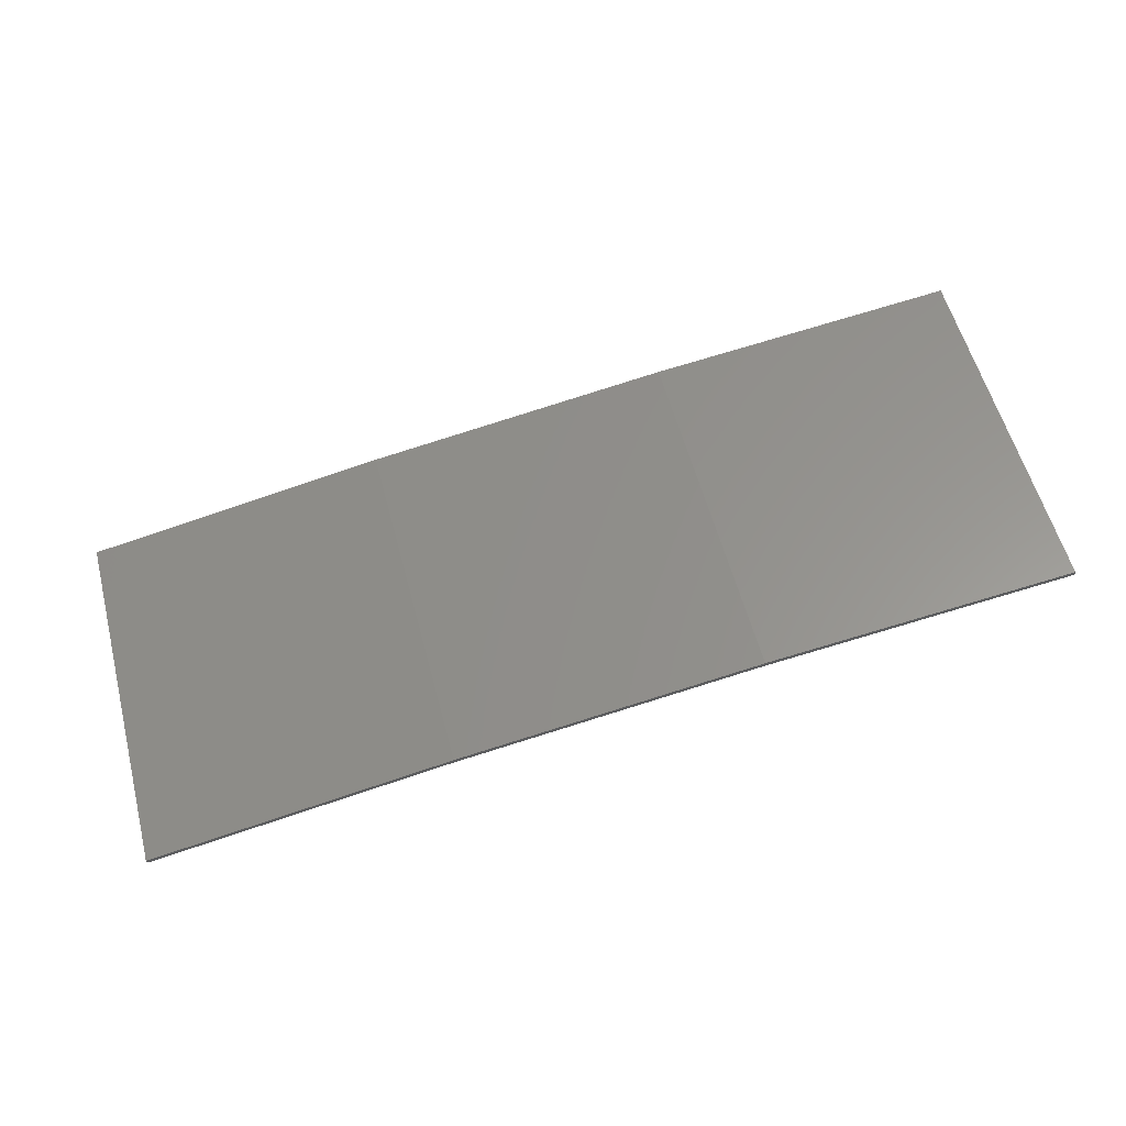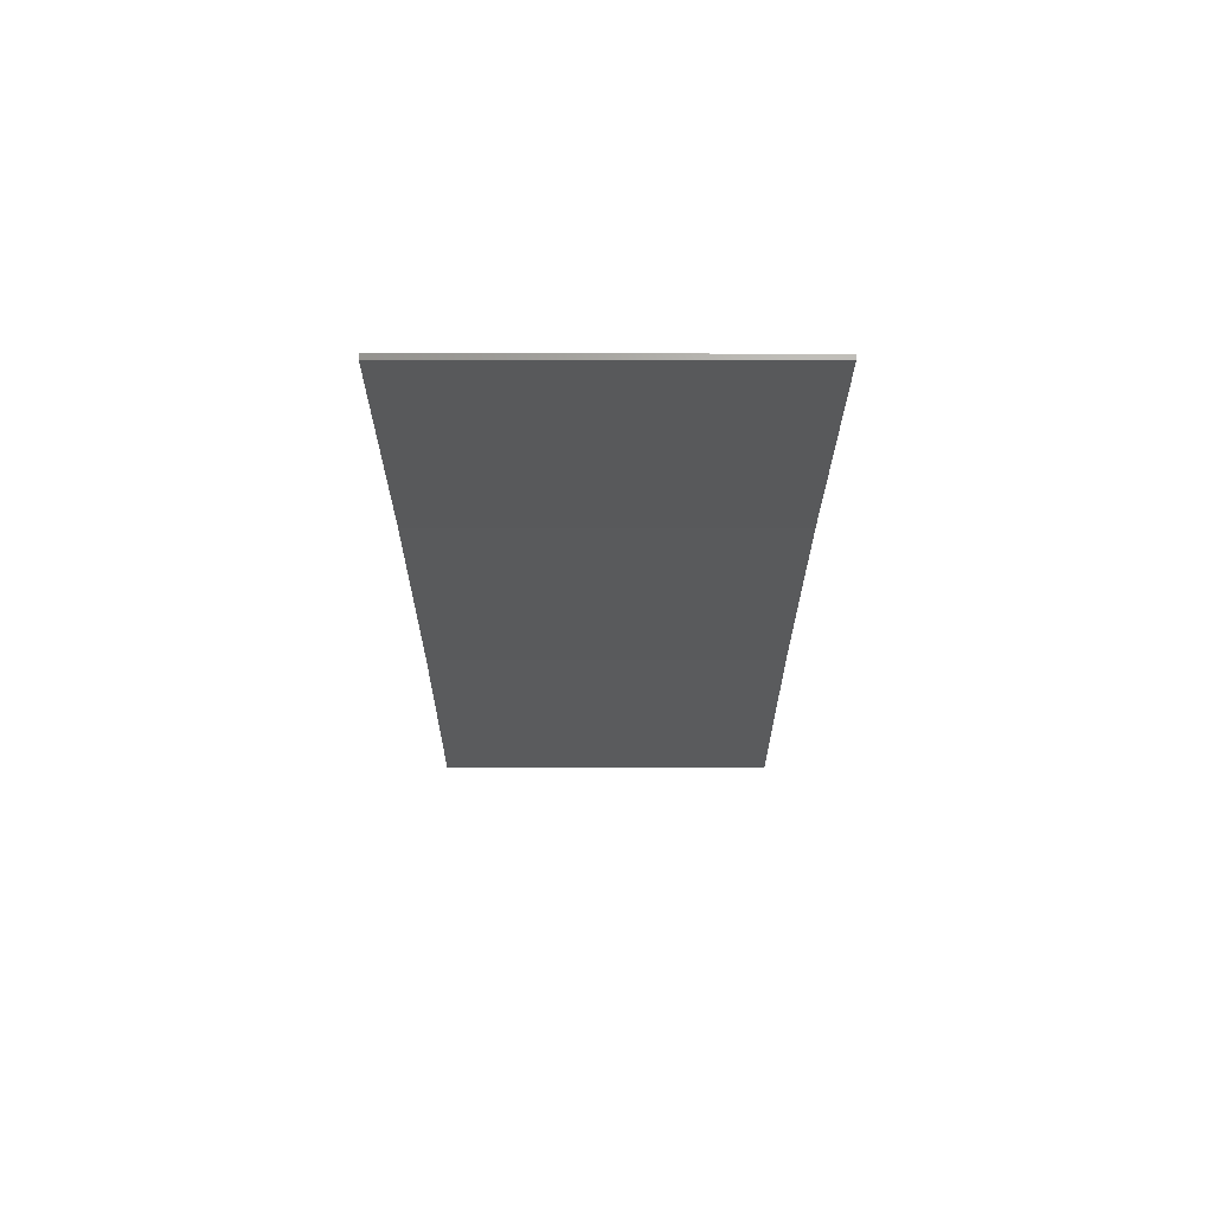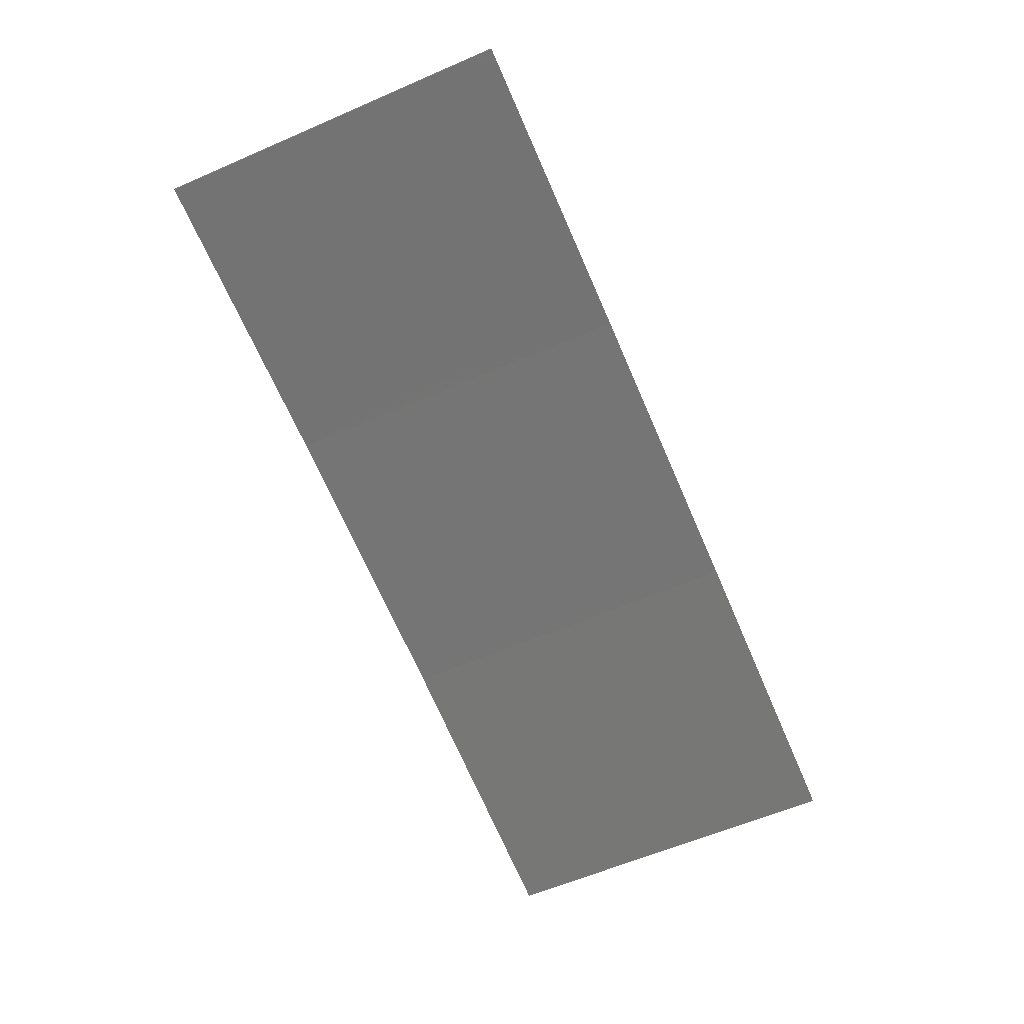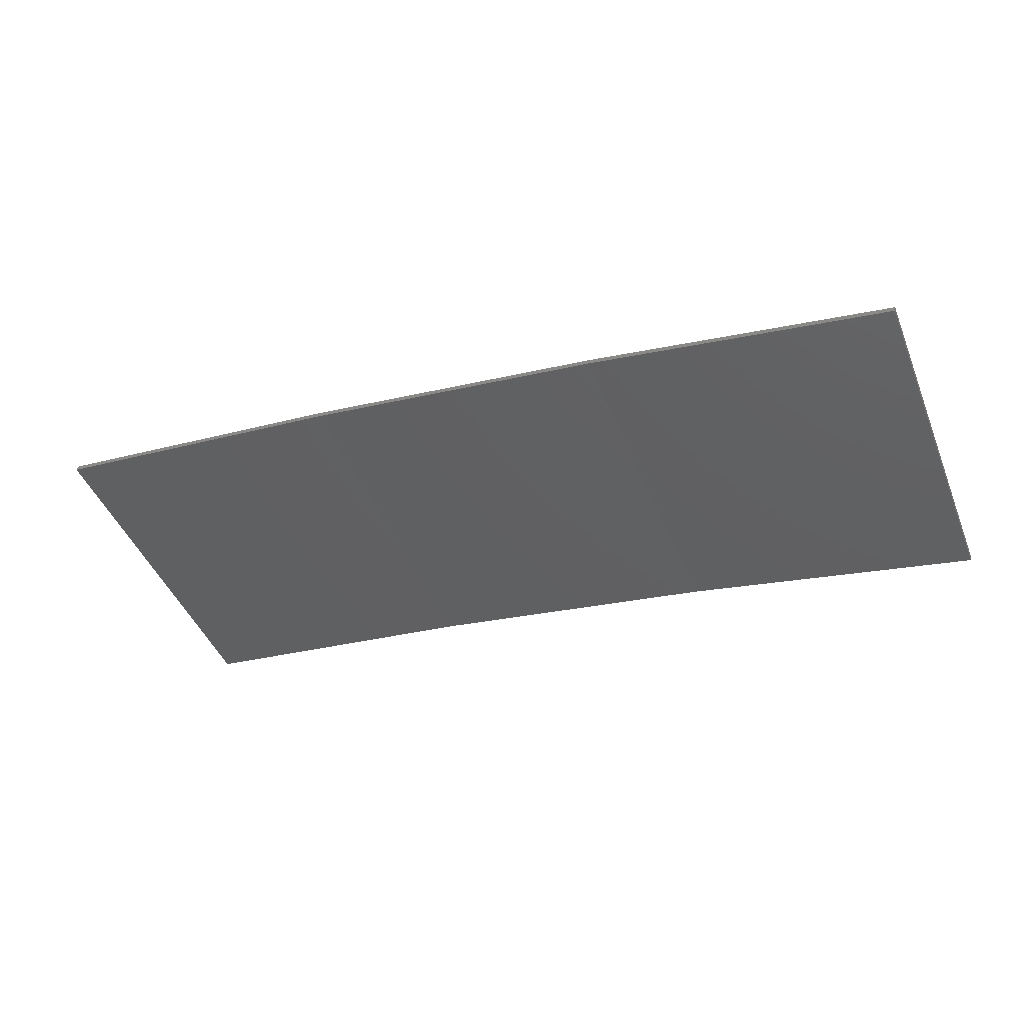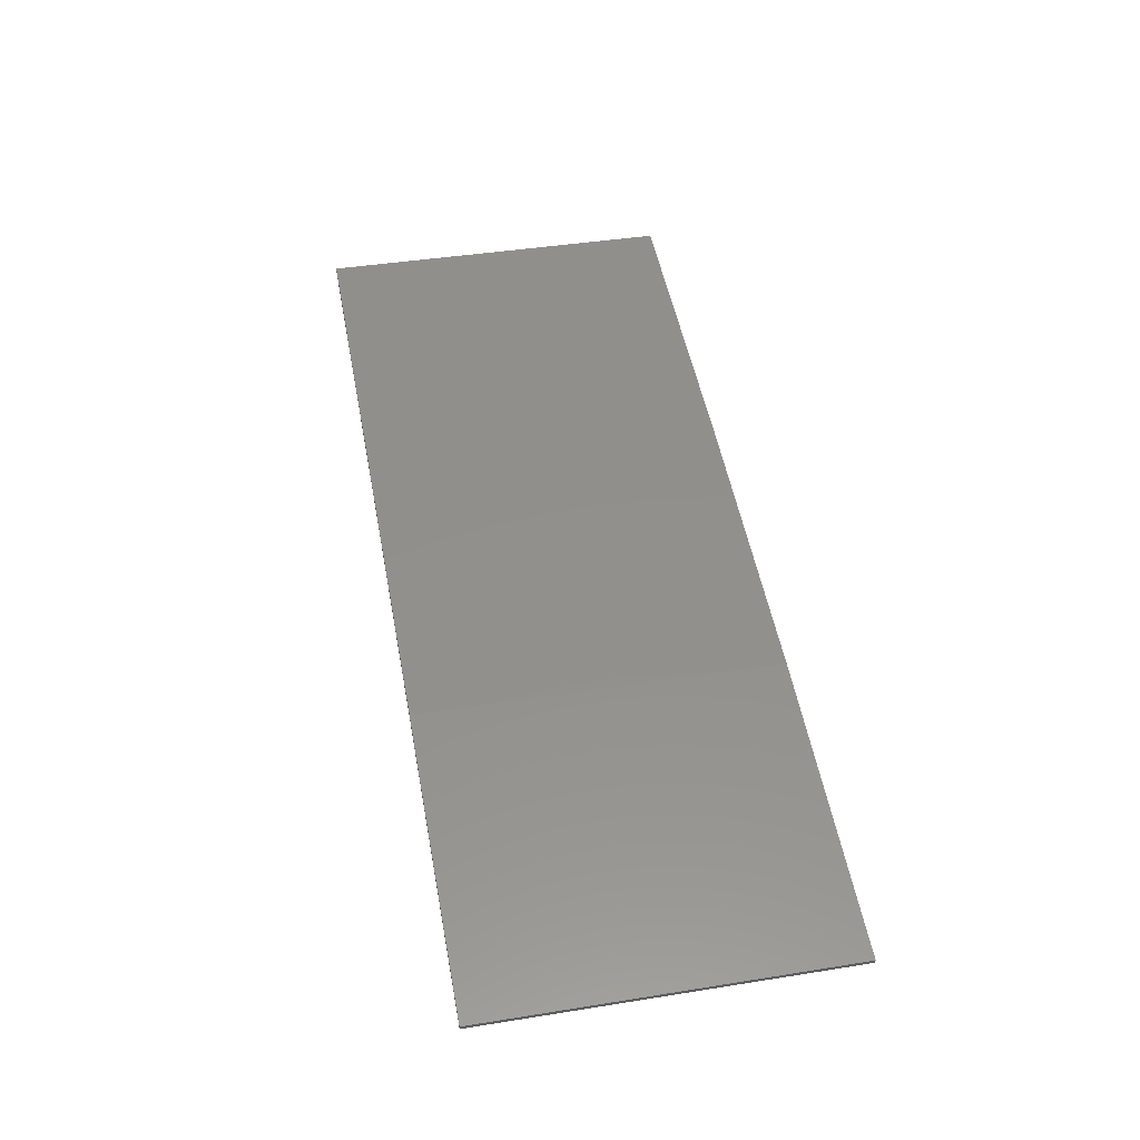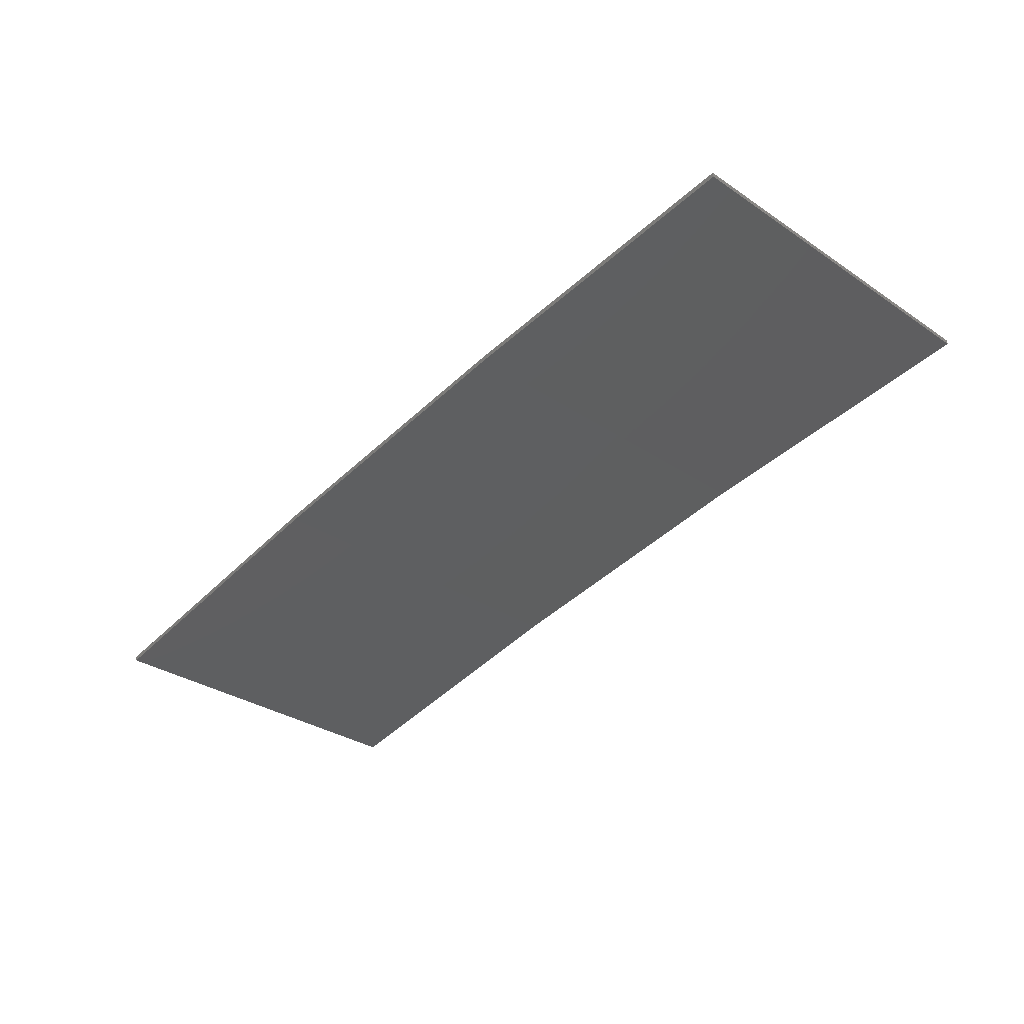
<metadata>
{"format":"stl","ext":"stl","renderer":"f3d","projection":"perspective","resolution":1024,"background":"white","views":[{"elev":57.8,"azim":165.2,"up":"+Y"},{"elev":-14.0,"azim":-90.1,"up":"+Y"},{"elev":-60.0,"azim":-66.1,"up":"+Y"},{"elev":-45.8,"azim":21.6,"up":"+Y"},{"elev":42.8,"azim":79.3,"up":"+Y"},{"elev":-32.1,"azim":-133.1,"up":"+Y"}]}
</metadata>
<code>
# stl→obj: 16 verts, 28 faces
v 9.877 3.851 222.7
v 9.877 3.851 226.3
v 12.92 3.477 226.3
v 12.92 3.477 222.7
v 15.95 2.999 226.3
v 15.95 2.999 222.7
v 18.96 2.419 226.3
v 18.96 2.419 222.7
v 18.95 2.37 222.7
v 18.95 2.37 226.3
v 9.872 3.801 226.3
v 9.872 3.801 222.7
v 12.91 3.427 226.3
v 12.91 3.427 222.7
v 15.94 2.95 226.3
v 15.94 2.95 222.7
f 1 2 3
f 4 3 5
f 4 1 3
f 6 5 7
f 6 4 5
f 8 6 7
f 9 8 7
f 9 7 10
f 11 12 13
f 13 14 15
f 12 14 13
f 15 16 10
f 14 16 15
f 16 9 10
f 1 12 11
f 1 11 2
f 16 6 9
f 9 6 8
f 14 4 16
f 16 4 6
f 12 1 14
f 14 1 4
f 5 15 10
f 5 10 7
f 3 13 15
f 3 15 5
f 2 11 13
f 2 13 3

</code>
